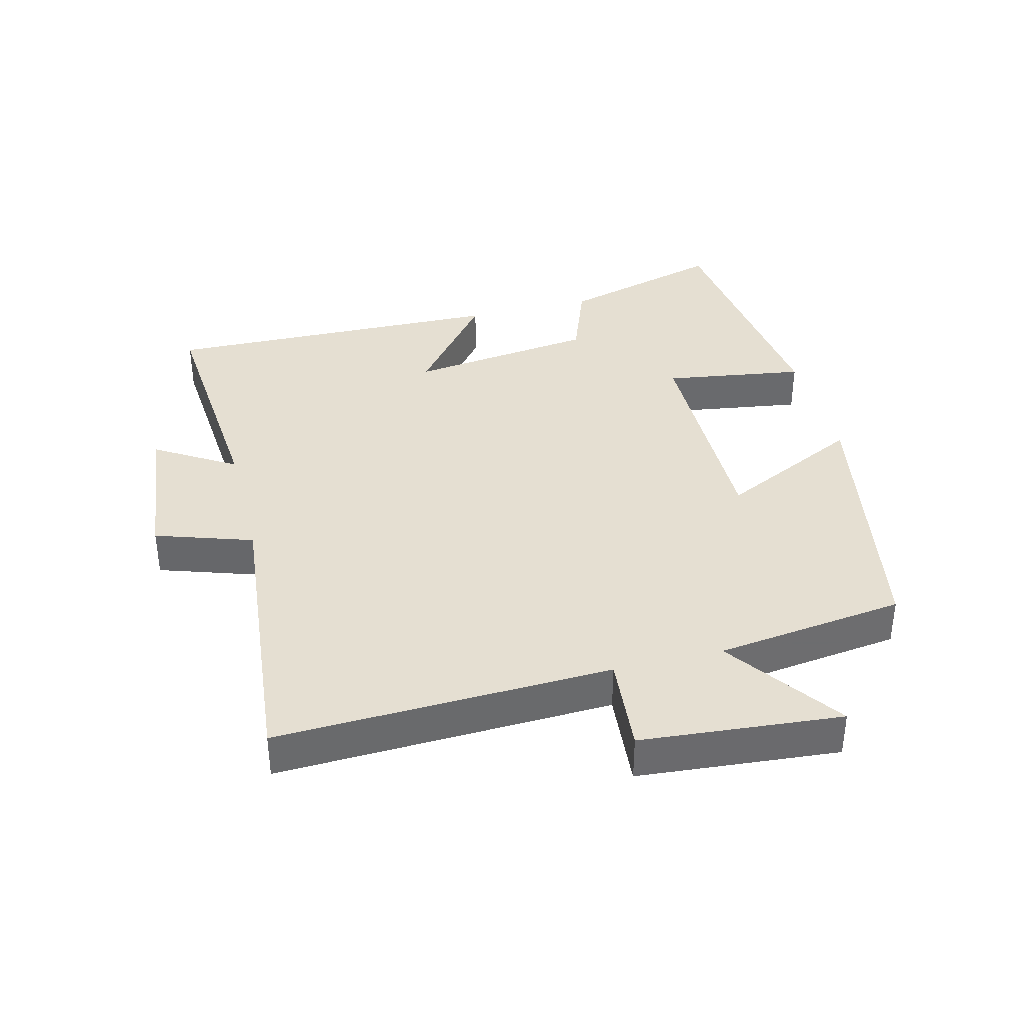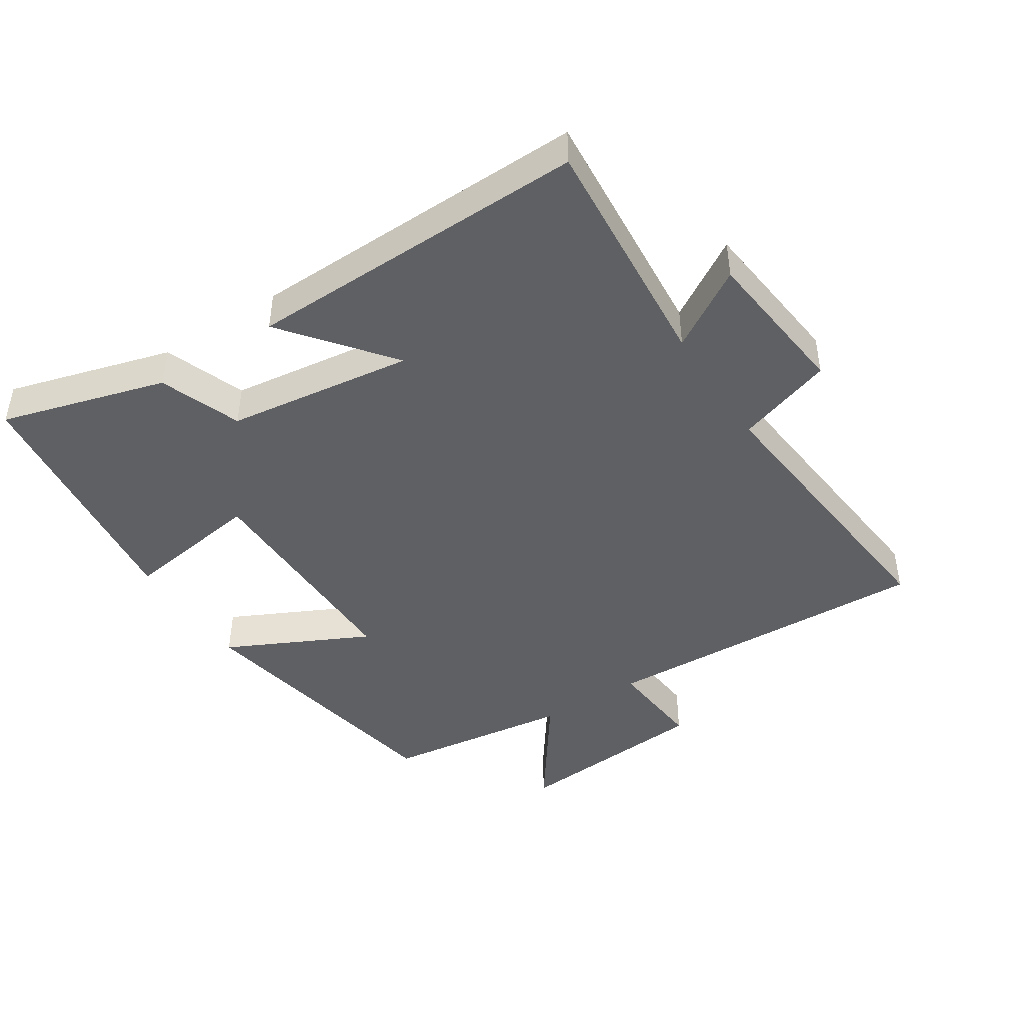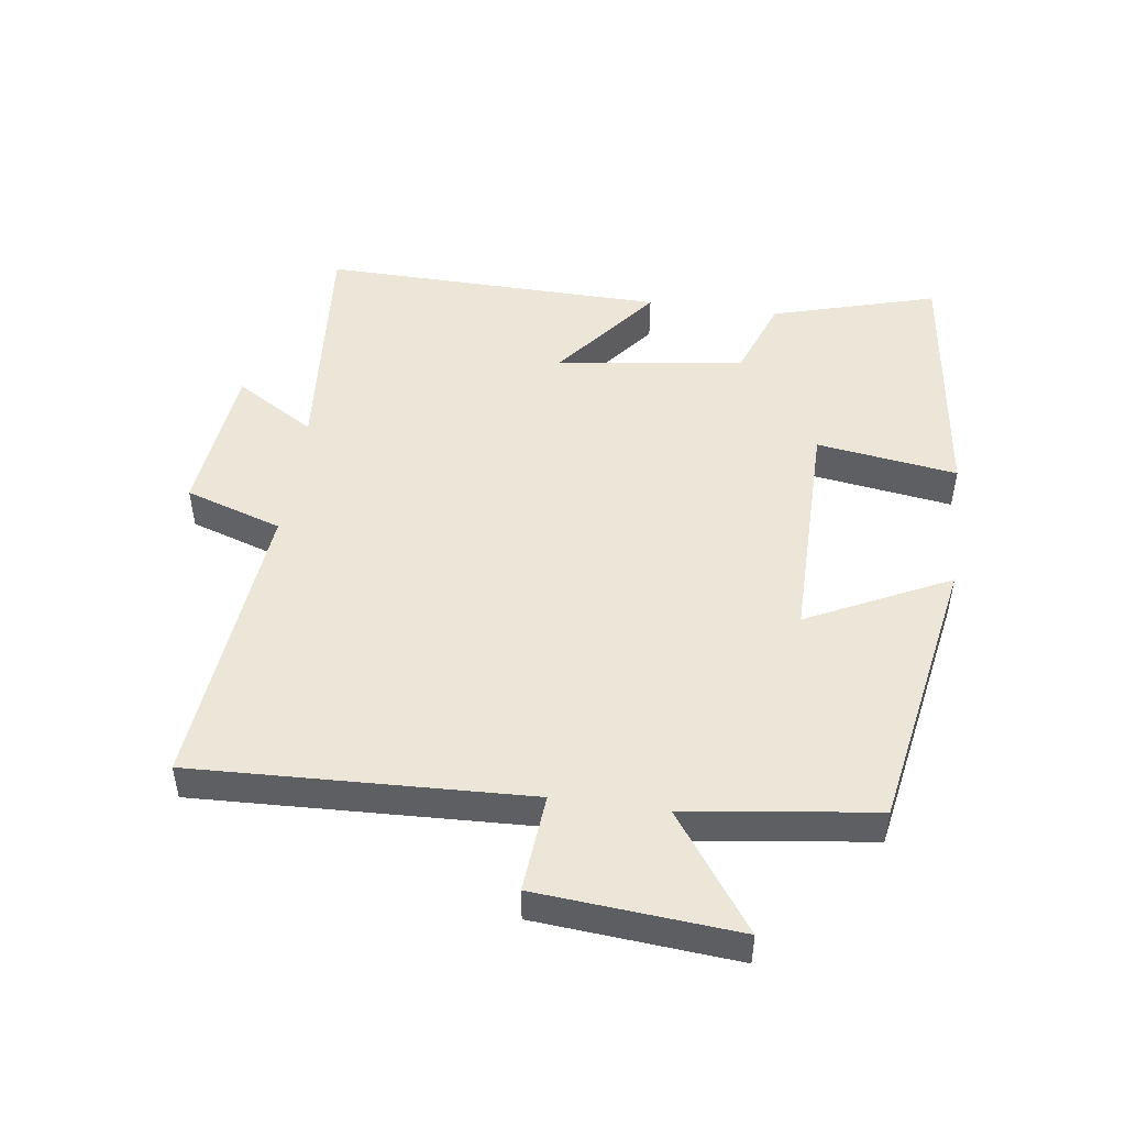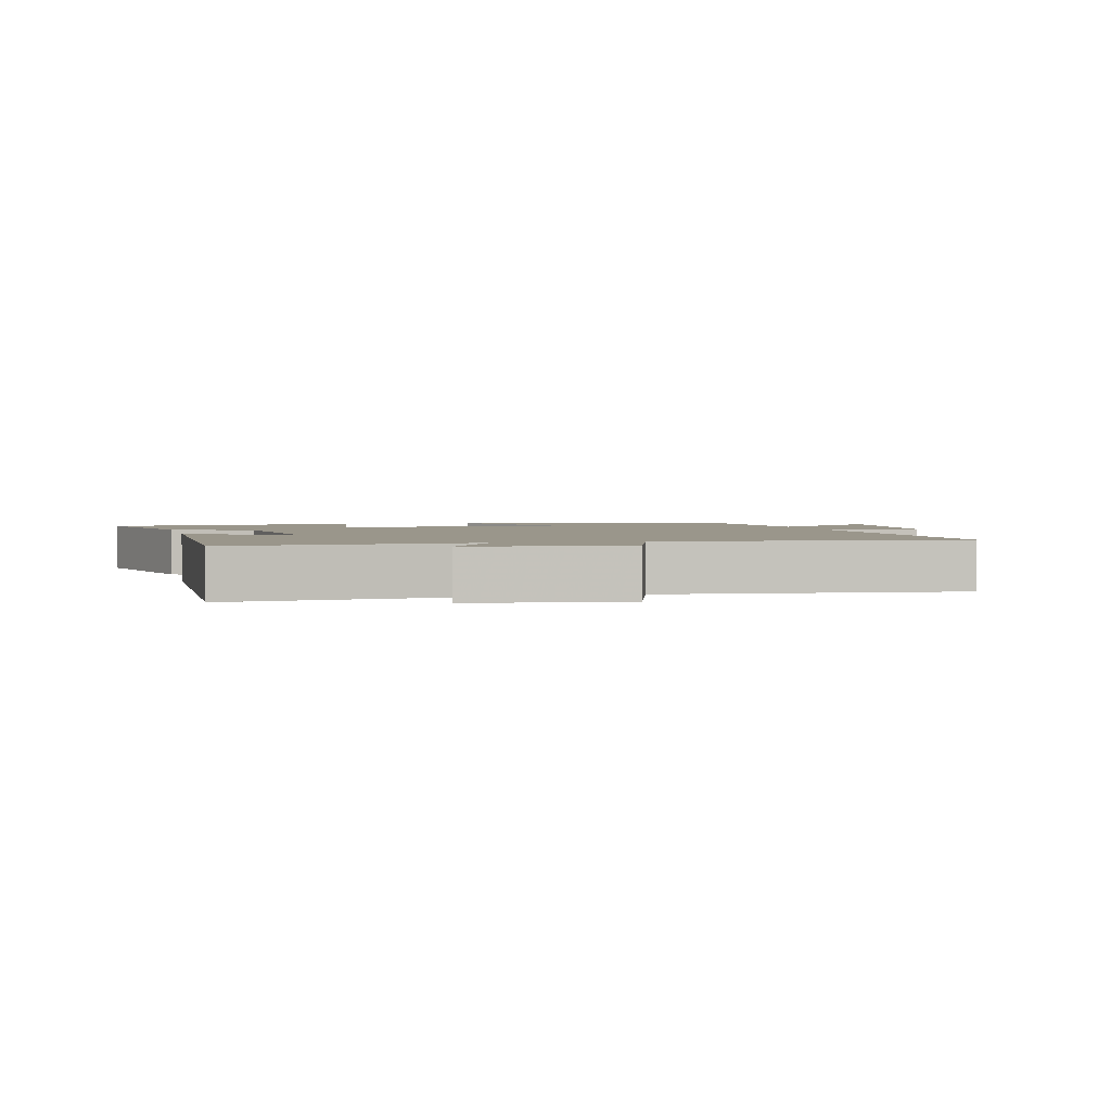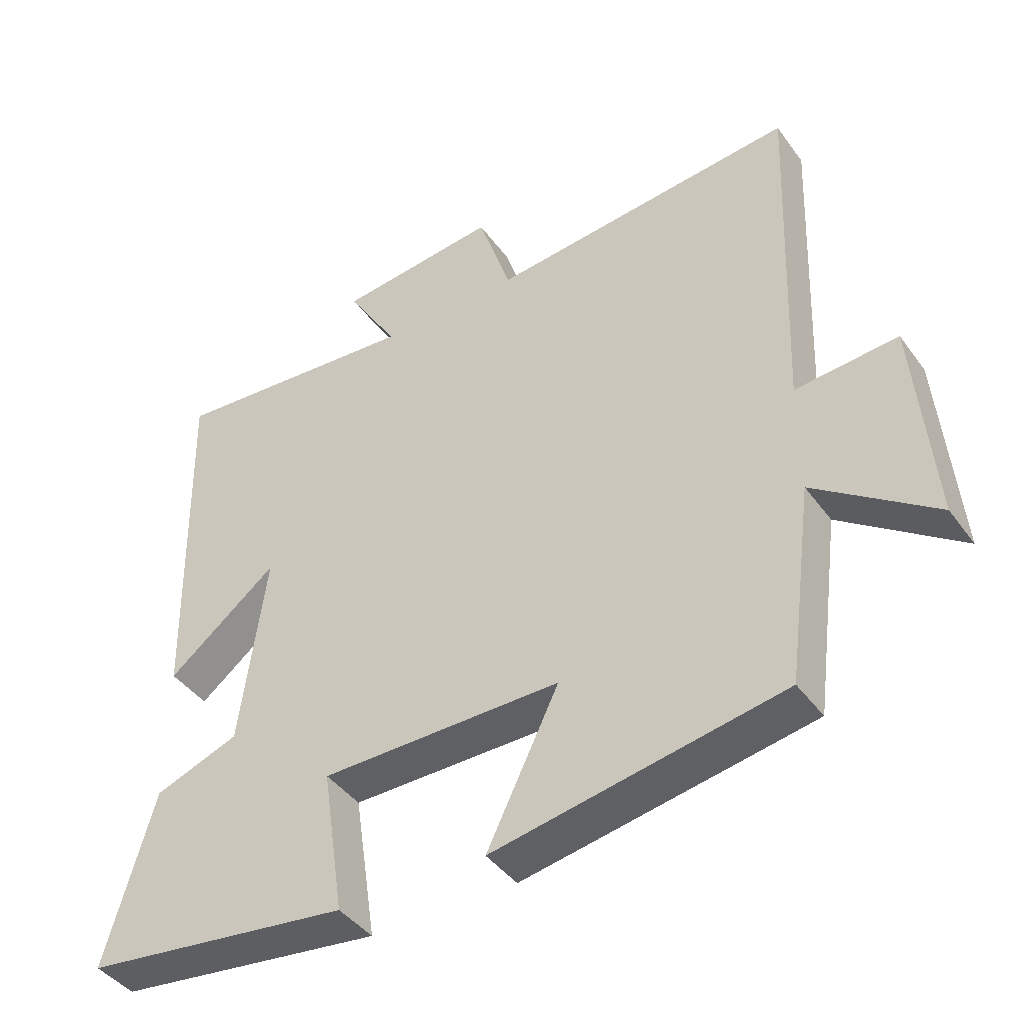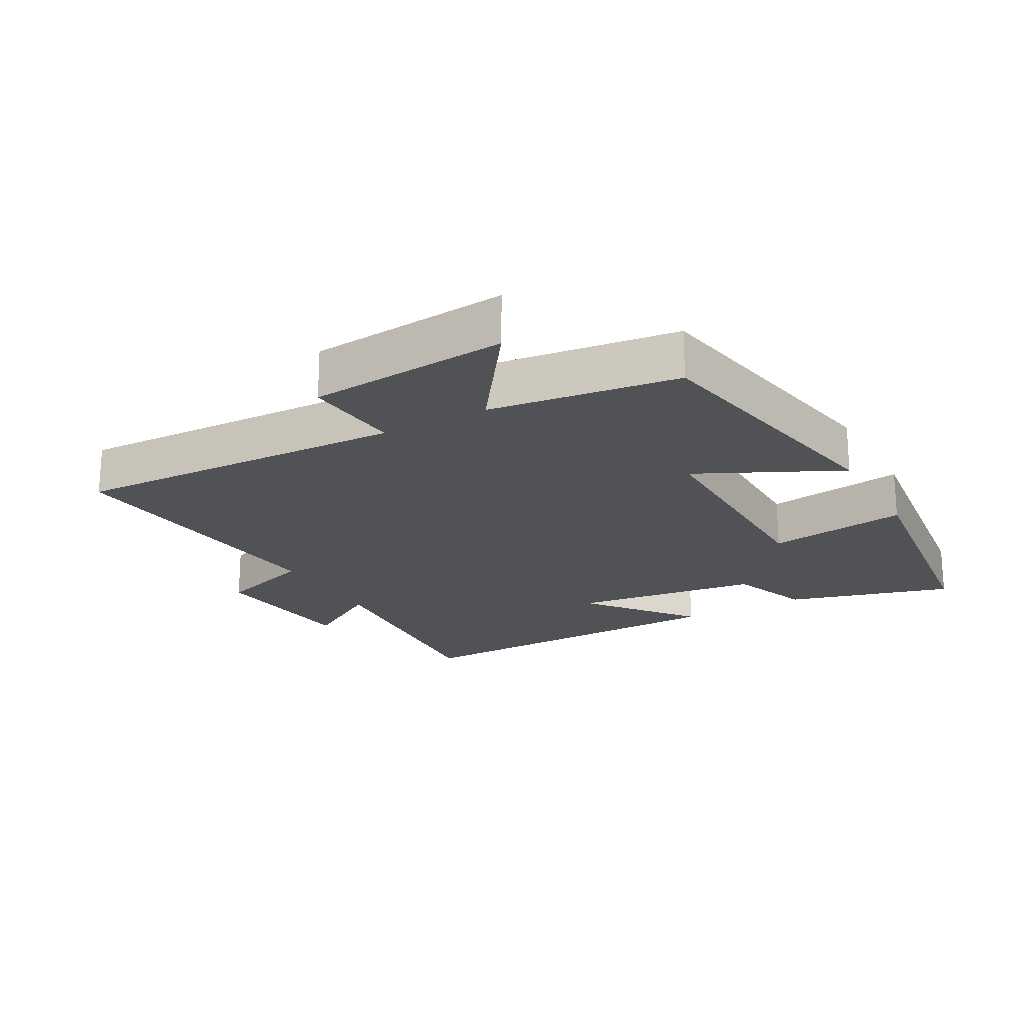
<metadata>
{"format":"obj","ext":"obj","renderer":"f3d","projection":"perspective","resolution":1024,"background":"white","views":[{"elev":37.3,"azim":75.9,"up":"+Y"},{"elev":-44.4,"azim":-57.1,"up":"+Y"},{"elev":48.7,"azim":97.8,"up":"+Y"},{"elev":2.3,"azim":-14.1,"up":"+Y"},{"elev":-42.3,"azim":33.0,"up":"+Z"},{"elev":-20.9,"azim":119.2,"up":"+Y"}]}
</metadata>
<code>
v 0.52 0.07 0.545
v 0.5 0.07 0.034
v 0.65 0.07 0.047
v 0.676 0.07 -0.259
v 0.5 0.07 -0.134
v 0.462 0.07 -0.423
v 0.037 0.07 -0.5
v 0.143 0.07 -0.283
v -0.211 0.07 -0.285
v -0.179 0.07 -0.5
v -0.572 0.07 -0.451
v -0.5 0.07 -0.199
v -0.376 0.07 -0.153
v -0.338 0.07 0.133
v -0.5 0.07 0.005
v -0.511 0.07 0.53
v -0.142 0.07 0.5
v -0.217 0.07 0.622
v 0.019 0.07 0.648
v 0.068 0.07 0.5
v 0.52 0 0.545
v 0.5 0 0.034
v 0.65 0 0.047
v 0.676 0 -0.259
v 0.5 0 -0.134
v 0.462 0 -0.423
v 0.037 0 -0.5
v 0.143 0 -0.283
v -0.211 0 -0.285
v -0.179 0 -0.5
v -0.572 0 -0.451
v -0.5 0 -0.199
v -0.376 0 -0.153
v -0.338 0 0.133
v -0.5 0 0.005
v -0.511 0 0.53
v -0.142 0 0.5
v -0.217 0 0.622
v 0.019 0 0.648
v 0.068 0 0.5
f 17 18 19 20
f 14 15 16 17
f 13 14 17 20
f 11 12 13
f 10 11 13
f 9 10 13
f 20 1 2
f 13 20 2
f 9 13 2
f 8 9 2
f 7 8 2
f 6 7 2
f 5 6 2
f 2 3 4 5
f 40 39 38 37
f 37 36 35 34
f 40 37 34 33
f 33 32 31
f 33 31 30
f 33 30 29
f 22 21 40
f 22 40 33
f 22 33 29
f 22 29 28
f 22 28 27
f 22 27 26
f 22 26 25
f 25 24 23 22
f 1 21 22 2
f 2 22 23 3
f 3 23 24 4
f 4 24 25 5
f 5 25 26 6
f 6 26 27 7
f 7 27 28 8
f 8 28 29 9
f 9 29 30 10
f 10 30 31 11
f 11 31 32 12
f 12 32 33 13
f 13 33 34 14
f 14 34 35 15
f 15 35 36 16
f 16 36 37 17
f 17 37 38 18
f 18 38 39 19
f 19 39 40 20
f 20 40 21 1

</code>
